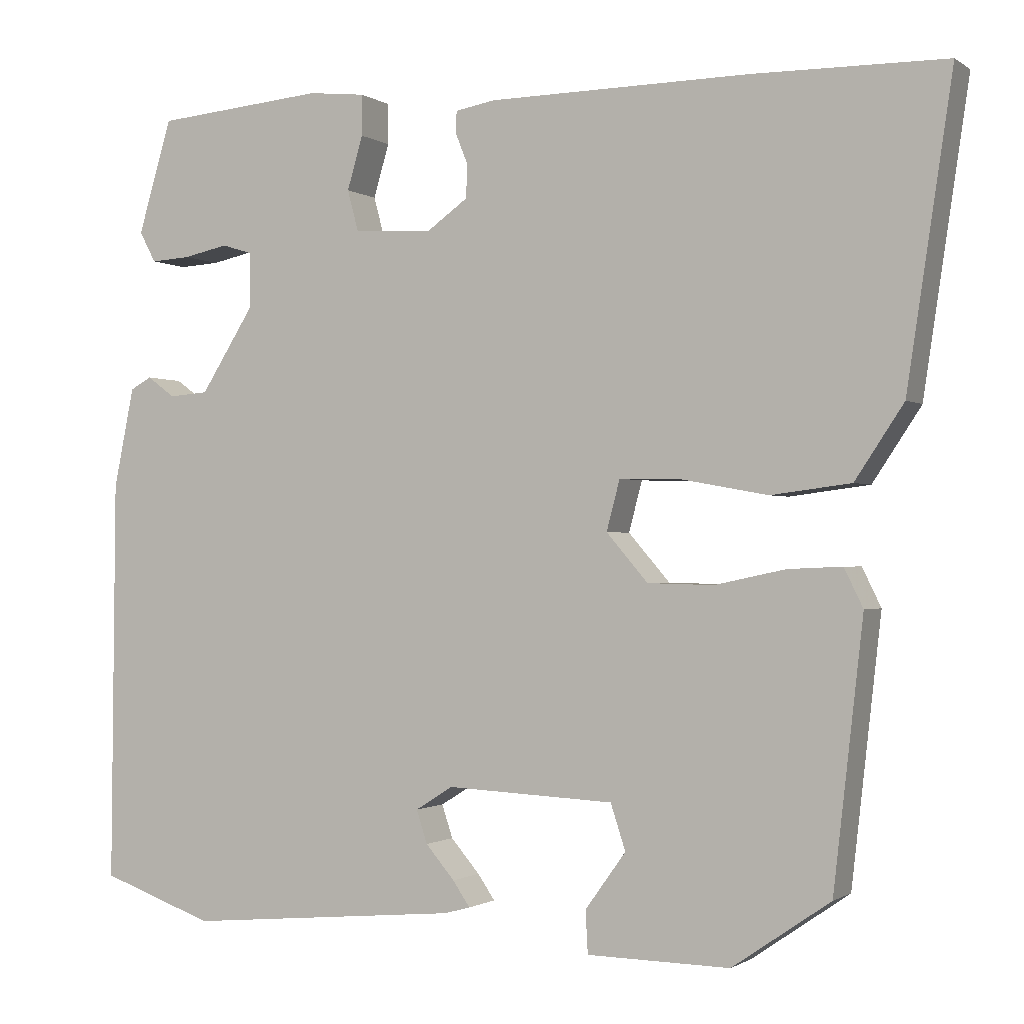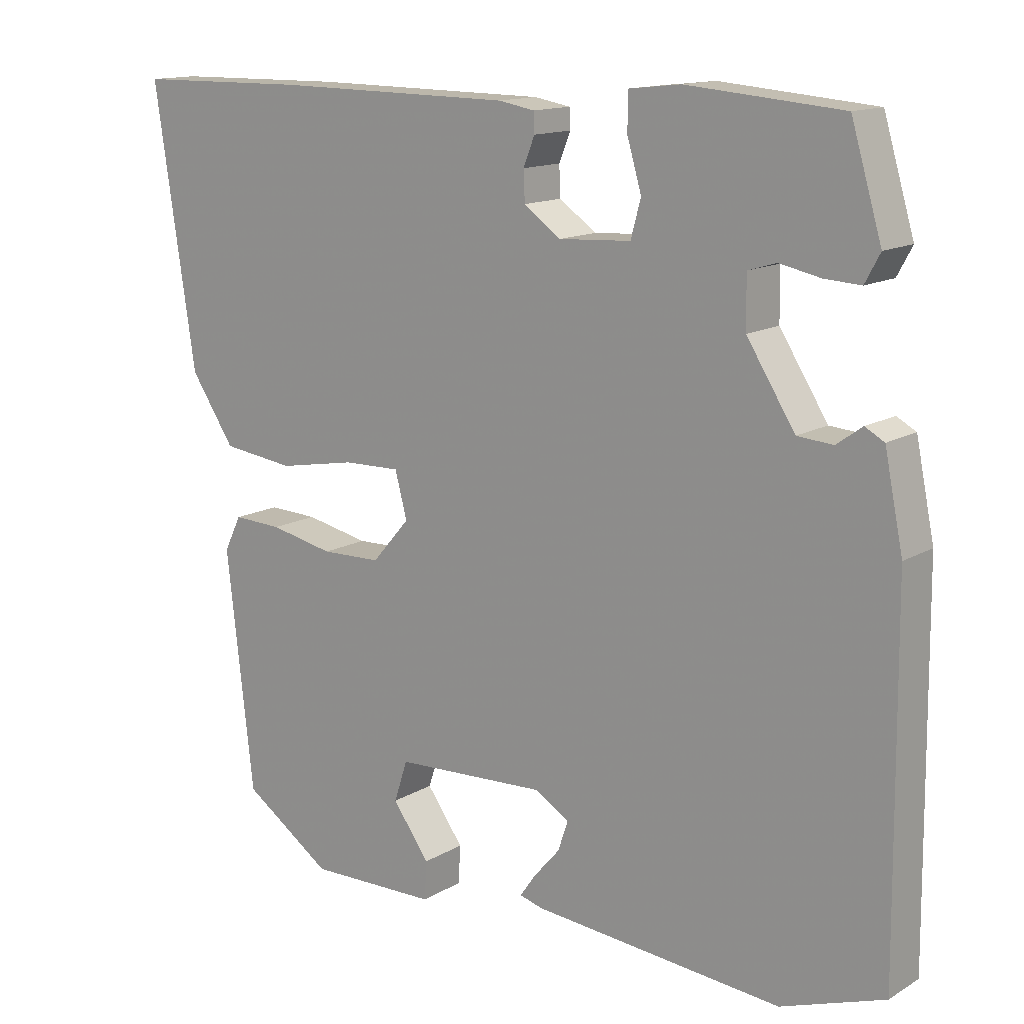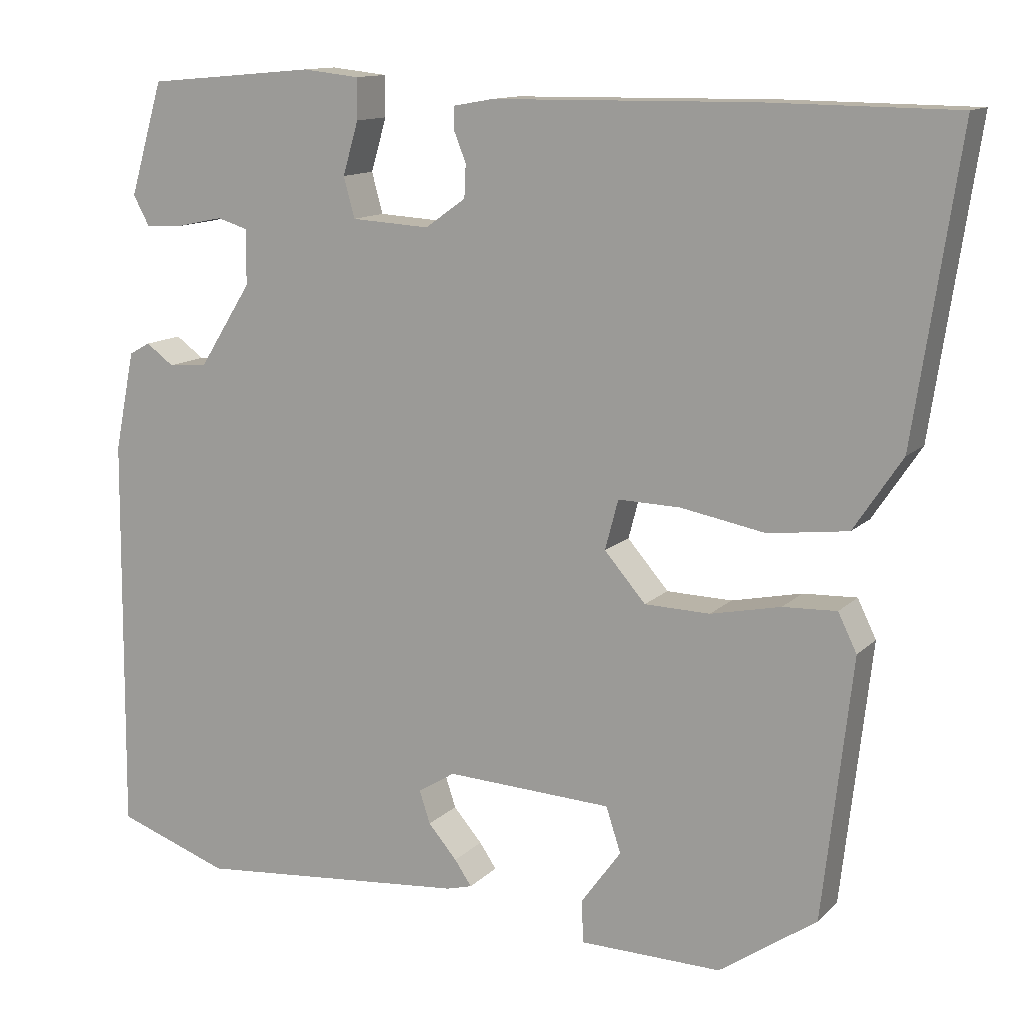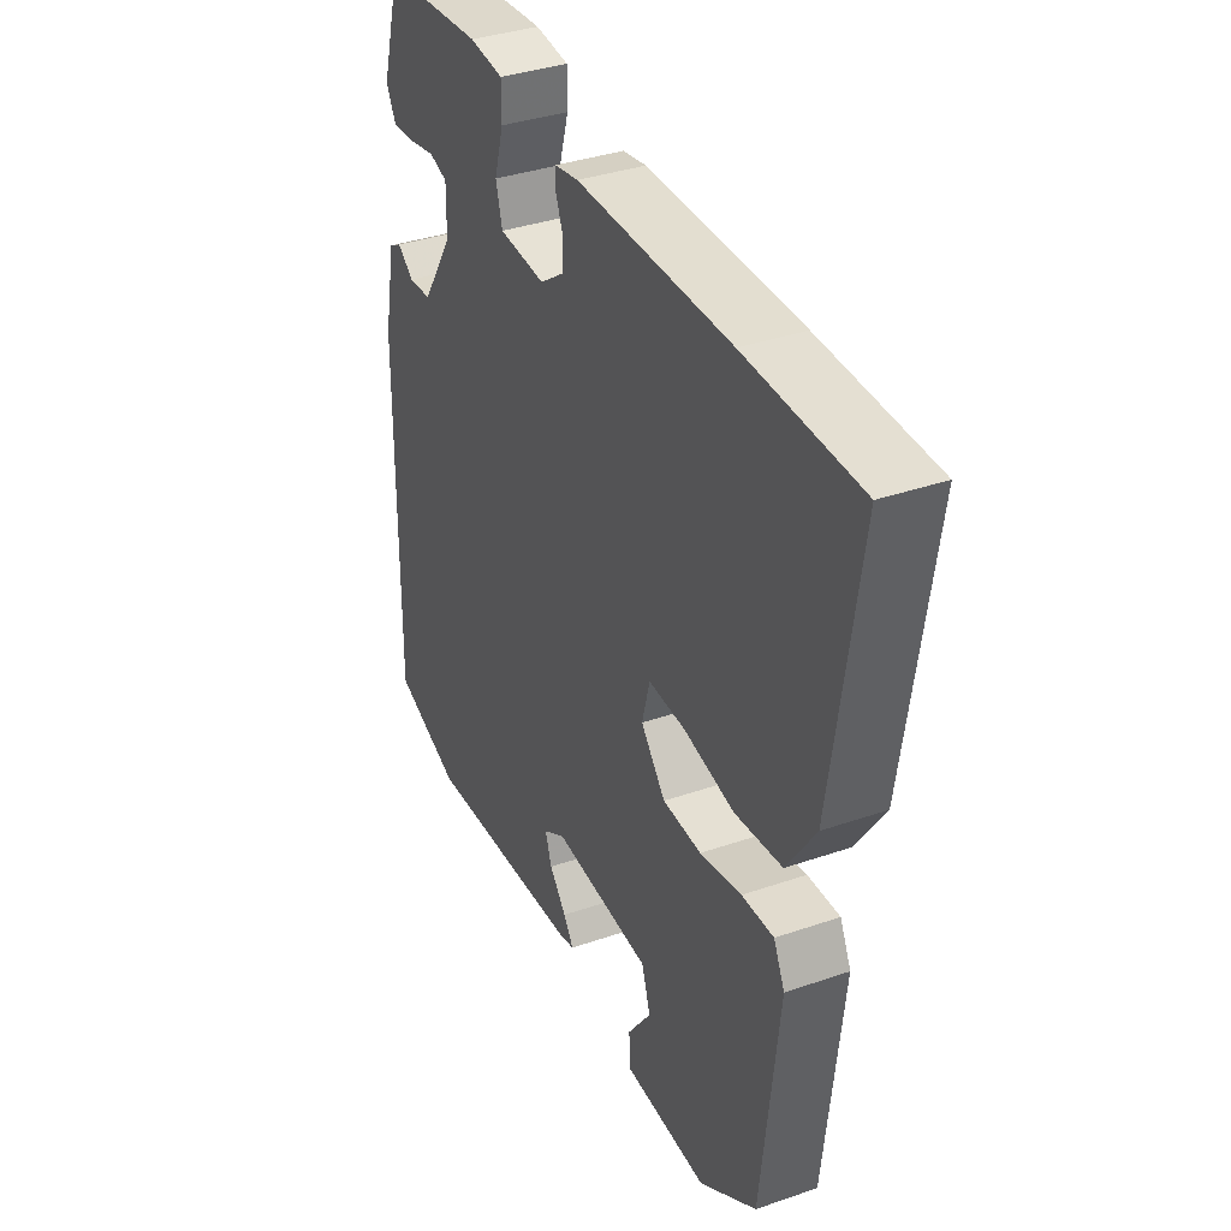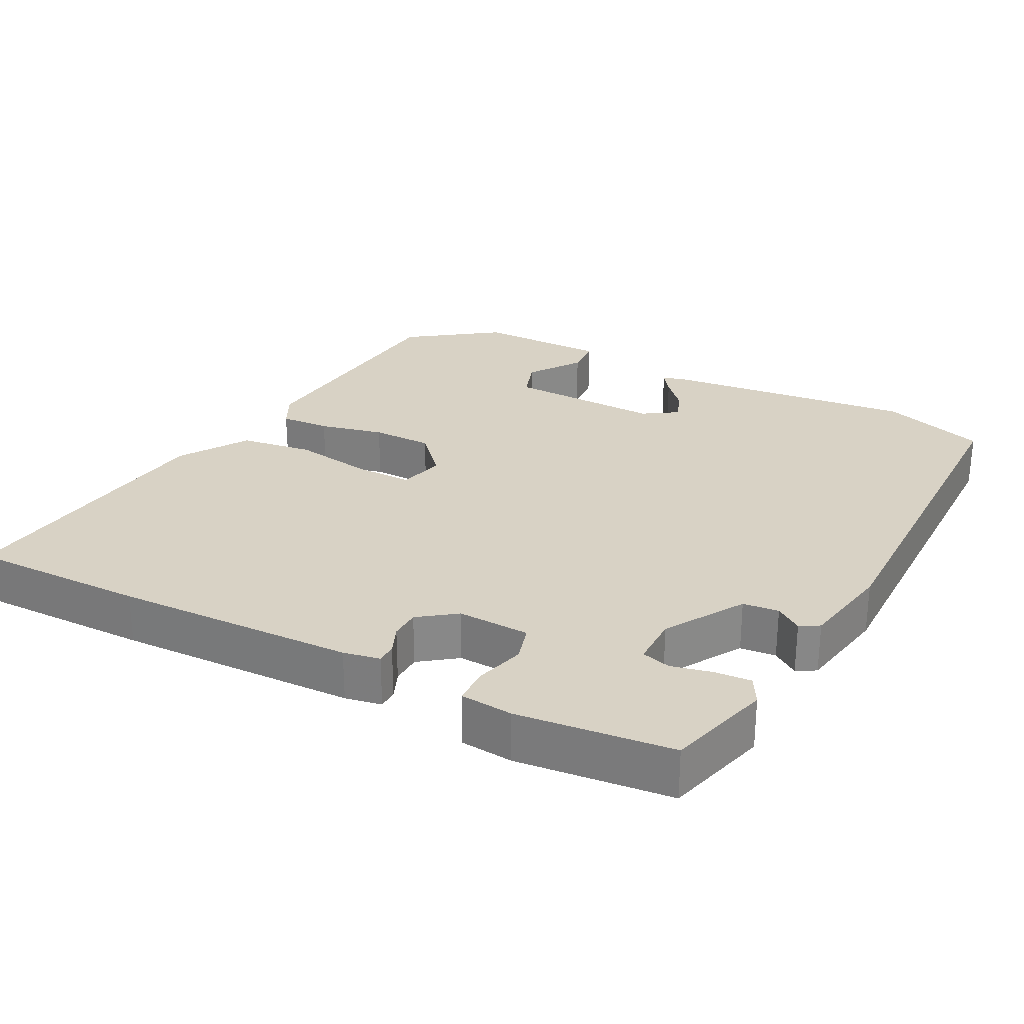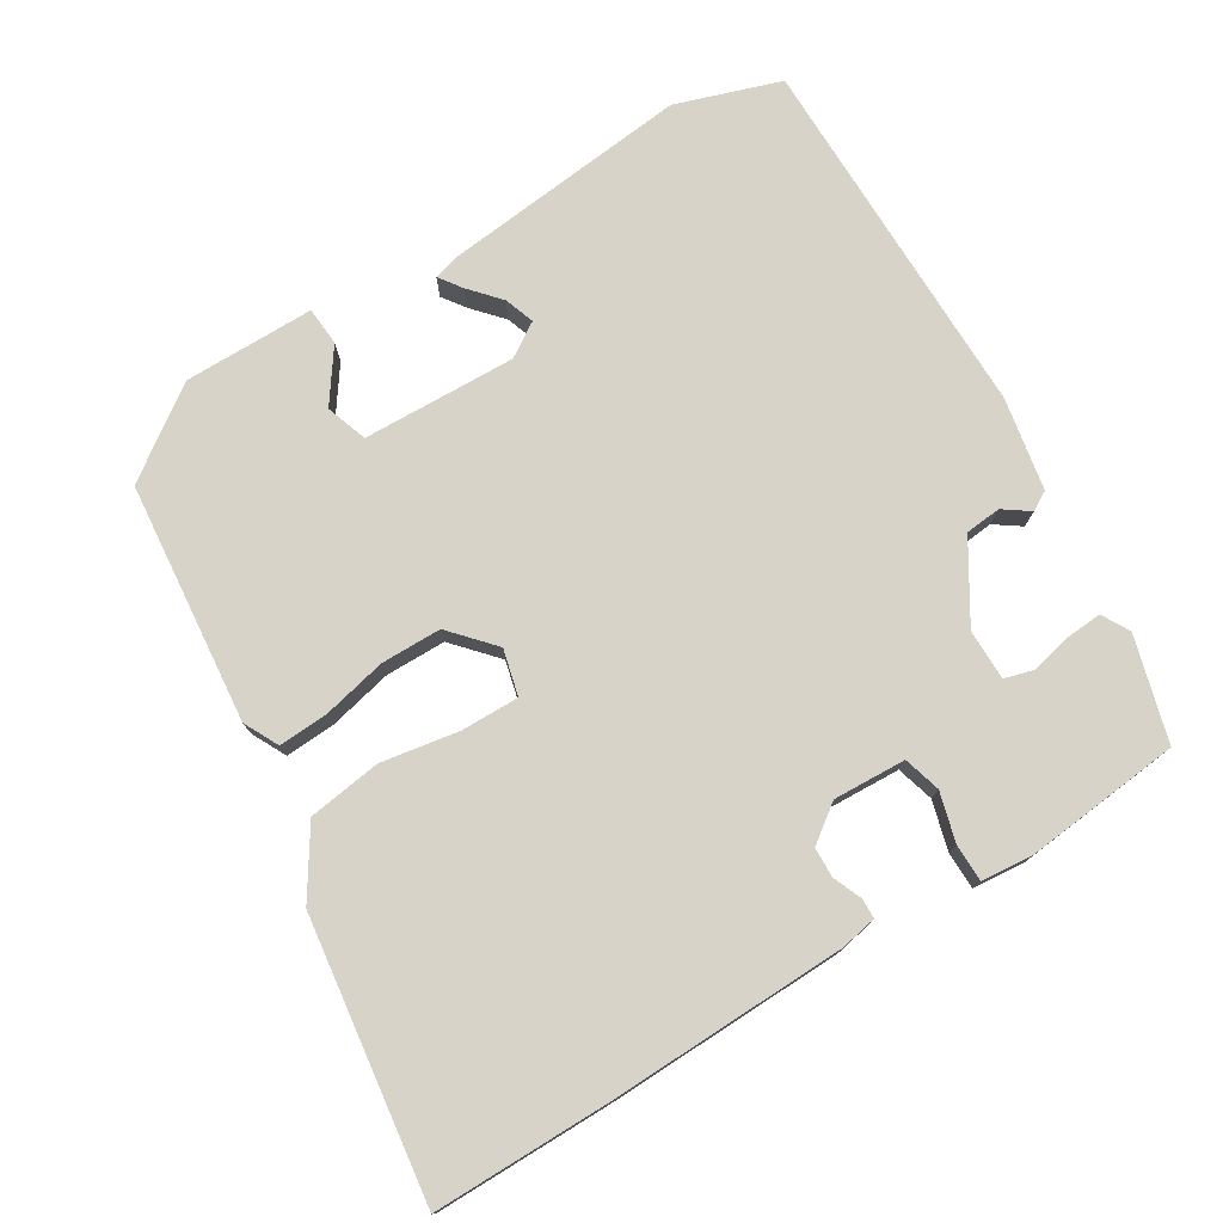
<metadata>
{"format":"obj","ext":"obj","renderer":"f3d","projection":"perspective","resolution":1024,"background":"white","views":[{"elev":-1.1,"azim":-154.6,"up":"+Z"},{"elev":13.9,"azim":38.0,"up":"+Z"},{"elev":12.5,"azim":-153.5,"up":"+Z"},{"elev":36.5,"azim":-114.2,"up":"+Z"},{"elev":27.7,"azim":26.5,"up":"+Y"},{"elev":76.3,"azim":-32.3,"up":"+Y"}]}
</metadata>
<code>
v -0.601 0.07 0.499
v -0.356 0.07 0.502
v -0.022 0.07 0.498
v 0.029 0.07 0.489
v 0.03 0.07 0.461
v 0.014 0.07 0.421
v 0.016 0.07 0.379
v 0.068 0.07 0.342
v 0.169 0.07 0.348
v 0.183 0.07 0.4
v 0.163 0.07 0.468
v 0.163 0.07 0.52
v 0.236 0.07 0.528
v 0.453 0.07 0.509
v 0.496 0.07 0.364
v 0.475 0.07 0.325
v 0.424 0.07 0.328
v 0.367 0.07 0.34
v 0.327 0.07 0.328
v 0.328 0.07 0.257
v 0.396 0.07 0.15
v 0.446 0.07 0.146
v 0.482 0.07 0.172
v 0.509 0.07 0.157
v 0.535 0.07 0.029
v 0.54 0.07 -0.486
v 0.395 0.07 -0.537
v 0.044 0.07 -0.505
v 0.011 0.07 -0.496
v 0.033 0.07 -0.464
v 0.07 0.07 -0.421
v 0.084 0.07 -0.379
v 0.036 0.07 -0.349
v -0.178 0.07 -0.359
v -0.197 0.07 -0.417
v -0.145 0.07 -0.489
v -0.148 0.07 -0.543
v -0.33 0.07 -0.546
v -0.455 0.07 -0.46
v -0.493 0.07 -0.125
v -0.469 0.07 -0.076
v -0.4 0.07 -0.079
v -0.31 0.07 -0.098
v -0.226 0.07 -0.096
v -0.173 0.07 -0.035
v -0.19 0.07 0.029
v -0.27 0.07 0.027
v -0.379 0.07 0.007
v -0.481 0.07 0.02
v -0.543 0.07 0.113
v -0.601 0 0.499
v -0.356 0 0.502
v -0.022 0 0.498
v 0.029 0 0.489
v 0.03 0 0.461
v 0.014 0 0.421
v 0.016 0 0.379
v 0.068 0 0.342
v 0.169 0 0.348
v 0.183 0 0.4
v 0.163 0 0.468
v 0.163 0 0.52
v 0.236 0 0.528
v 0.453 0 0.509
v 0.496 0 0.364
v 0.475 0 0.325
v 0.424 0 0.328
v 0.367 0 0.34
v 0.327 0 0.328
v 0.328 0 0.257
v 0.396 0 0.15
v 0.446 0 0.146
v 0.482 0 0.172
v 0.509 0 0.157
v 0.535 0 0.029
v 0.54 0 -0.486
v 0.395 0 -0.537
v 0.044 0 -0.505
v 0.011 0 -0.496
v 0.033 0 -0.464
v 0.07 0 -0.421
v 0.084 0 -0.379
v 0.036 0 -0.349
v -0.178 0 -0.359
v -0.197 0 -0.417
v -0.145 0 -0.489
v -0.148 0 -0.543
v -0.33 0 -0.546
v -0.455 0 -0.46
v -0.493 0 -0.125
v -0.469 0 -0.076
v -0.4 0 -0.079
v -0.31 0 -0.098
v -0.226 0 -0.096
v -0.173 0 -0.035
v -0.19 0 0.029
v -0.27 0 0.027
v -0.379 0 0.007
v -0.481 0 0.02
v -0.543 0 0.113
f 4 5 6
f 3 4 6
f 2 3 6
f 1 2 6
f 50 1 6
f 49 50 6
f 48 49 6
f 47 48 6
f 46 47 6 7
f 45 46 7 8
f 41 42 43
f 40 41 43
f 39 40 43
f 38 39 43
f 38 43 44
f 35 36 37 38
f 38 44 45
f 35 38 45
f 34 35 45
f 29 30 31
f 28 29 31
f 27 28 31
f 26 27 31
f 25 26 31
f 25 31 32
f 24 25 32
f 23 24 32
f 22 23 32
f 21 22 32 33
f 16 17 18
f 15 16 18
f 14 15 18
f 13 14 18
f 12 13 18
f 11 12 18
f 10 11 18
f 9 10 18 19
f 45 8 9
f 34 45 9
f 33 34 9
f 21 33 9
f 20 21 9
f 9 19 20
f 56 55 54
f 56 54 53
f 56 53 52
f 56 52 51
f 56 51 100
f 56 100 99
f 56 99 98
f 56 98 97
f 57 56 97 96
f 58 57 96 95
f 93 92 91
f 93 91 90
f 93 90 89
f 93 89 88
f 94 93 88
f 88 87 86 85
f 95 94 88
f 95 88 85
f 95 85 84
f 81 80 79
f 81 79 78
f 81 78 77
f 81 77 76
f 81 76 75
f 82 81 75
f 82 75 74
f 82 74 73
f 82 73 72
f 83 82 72 71
f 68 67 66
f 68 66 65
f 68 65 64
f 68 64 63
f 68 63 62
f 68 62 61
f 68 61 60
f 69 68 60 59
f 59 58 95
f 59 95 84
f 59 84 83
f 59 83 71
f 59 71 70
f 70 69 59
f 1 51 52 2
f 2 52 53 3
f 3 53 54 4
f 4 54 55 5
f 5 55 56 6
f 6 56 57 7
f 7 57 58 8
f 8 58 59 9
f 9 59 60 10
f 10 60 61 11
f 11 61 62 12
f 12 62 63 13
f 13 63 64 14
f 14 64 65 15
f 15 65 66 16
f 16 66 67 17
f 17 67 68 18
f 18 68 69 19
f 19 69 70 20
f 20 70 71 21
f 21 71 72 22
f 22 72 73 23
f 23 73 74 24
f 24 74 75 25
f 25 75 76 26
f 26 76 77 27
f 27 77 78 28
f 28 78 79 29
f 29 79 80 30
f 30 80 81 31
f 31 81 82 32
f 32 82 83 33
f 33 83 84 34
f 34 84 85 35
f 35 85 86 36
f 36 86 87 37
f 37 87 88 38
f 38 88 89 39
f 39 89 90 40
f 40 90 91 41
f 41 91 92 42
f 42 92 93 43
f 43 93 94 44
f 44 94 95 45
f 45 95 96 46
f 46 96 97 47
f 47 97 98 48
f 48 98 99 49
f 49 99 100 50
f 50 100 51 1

</code>
